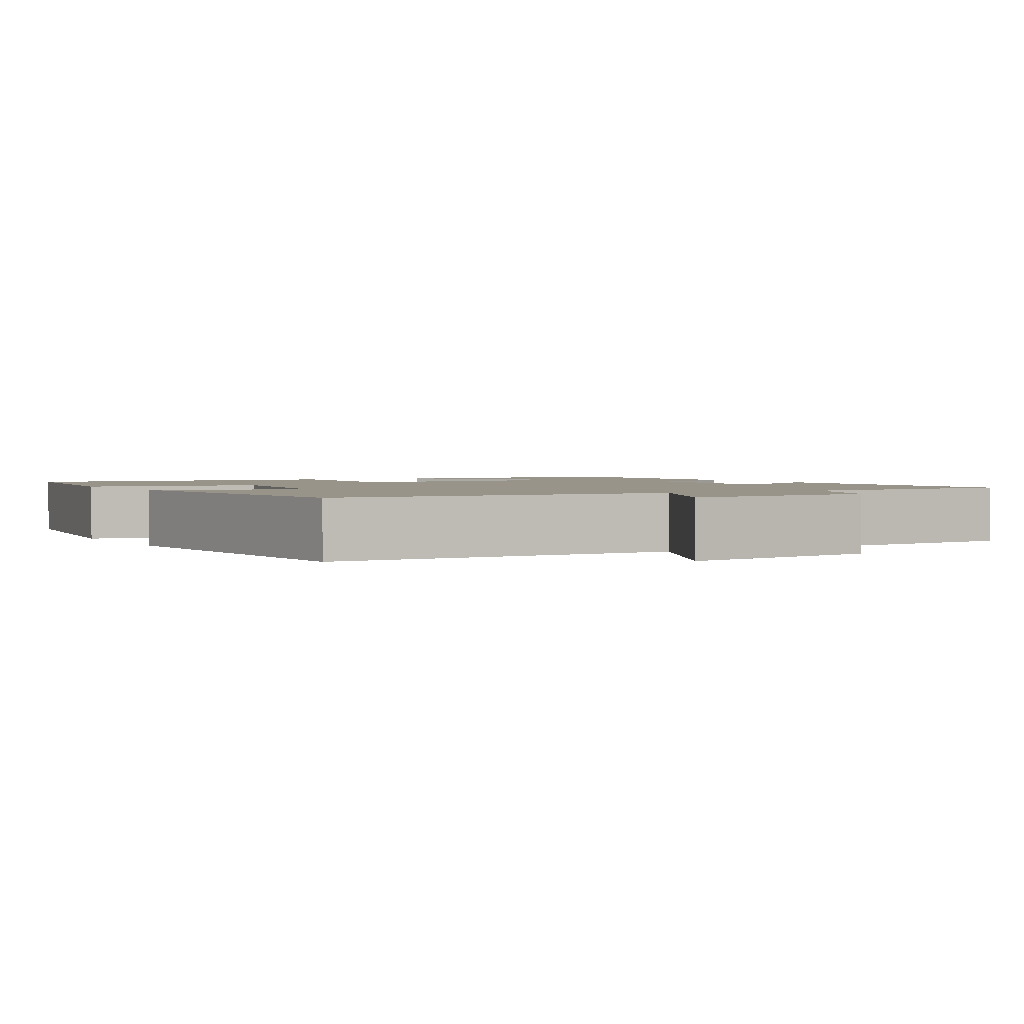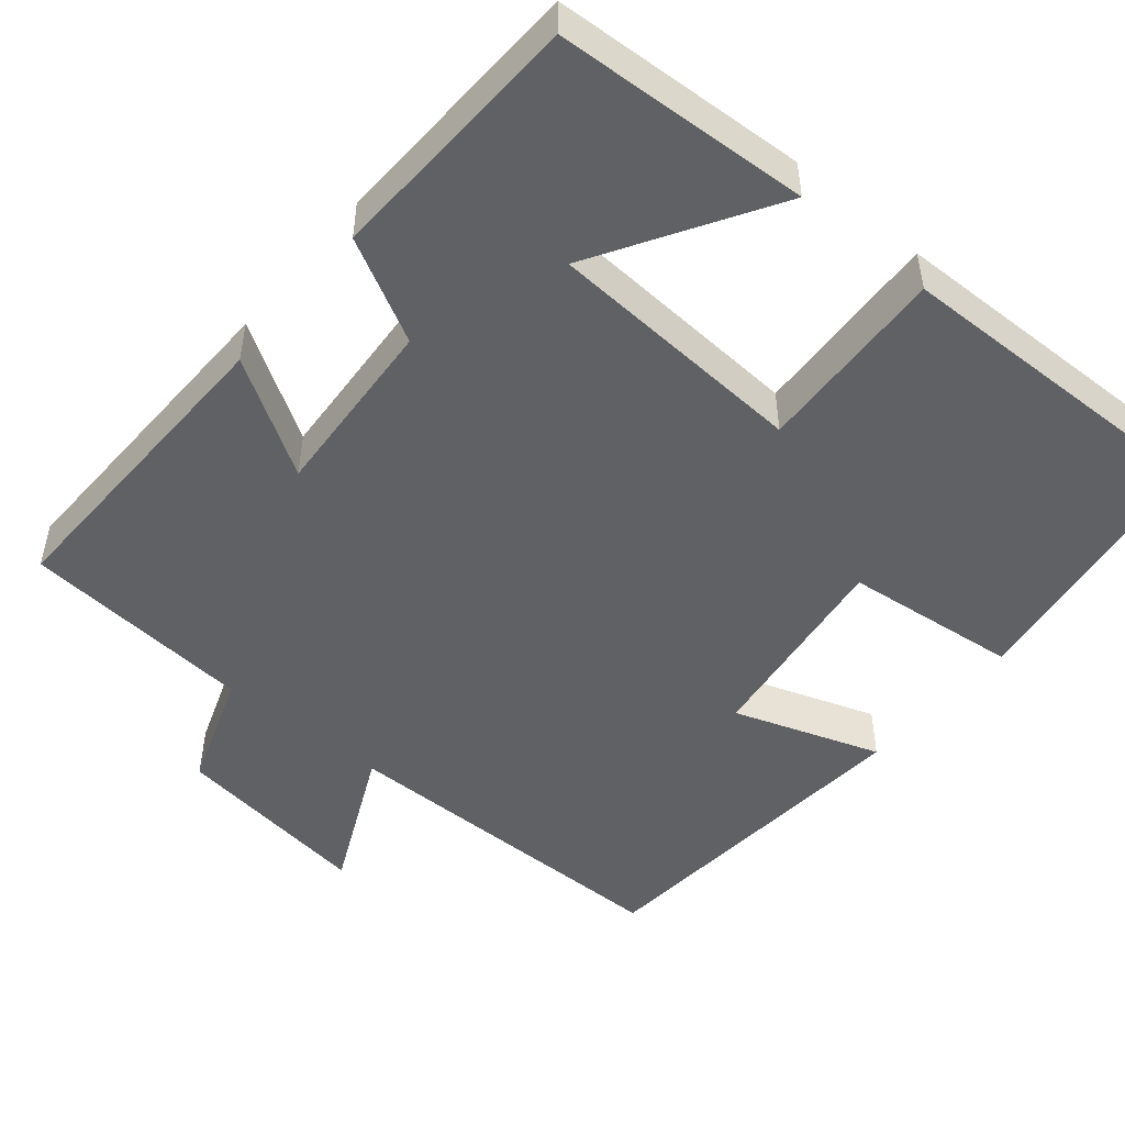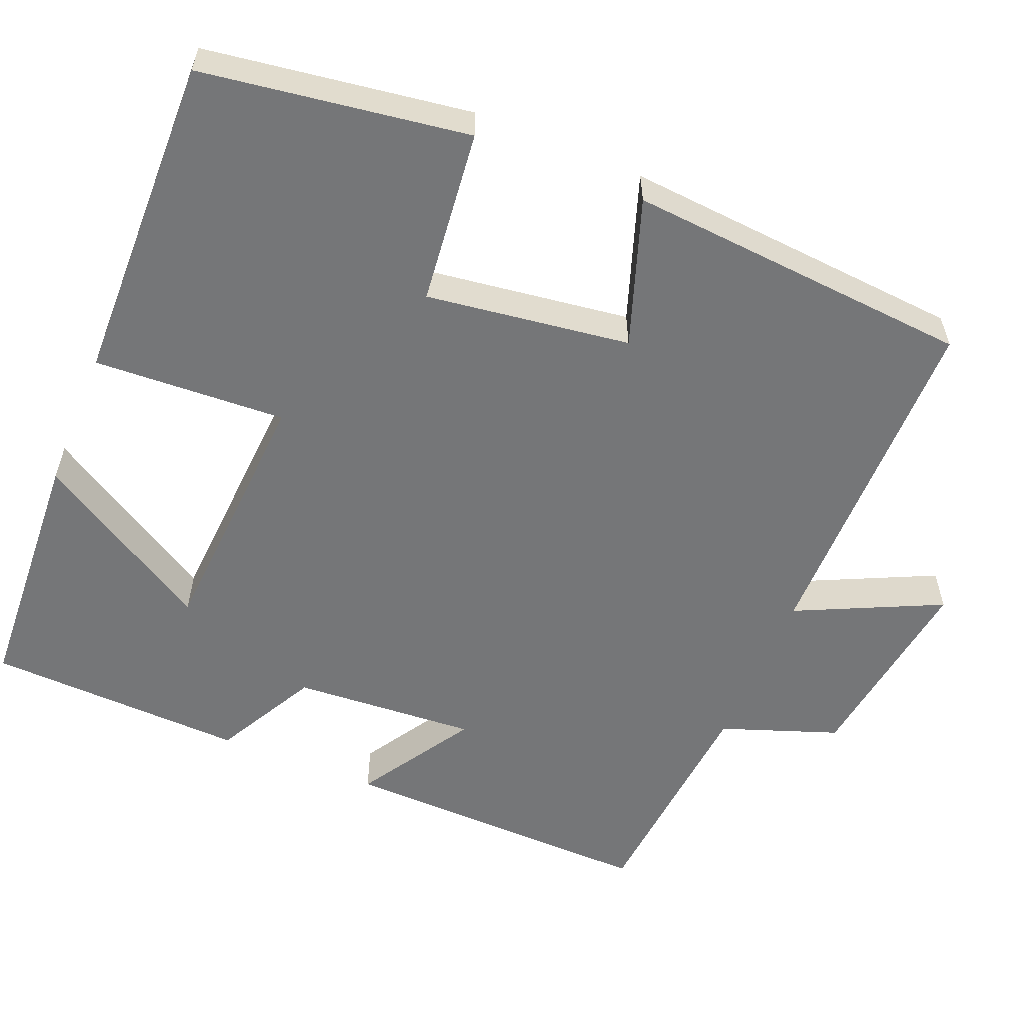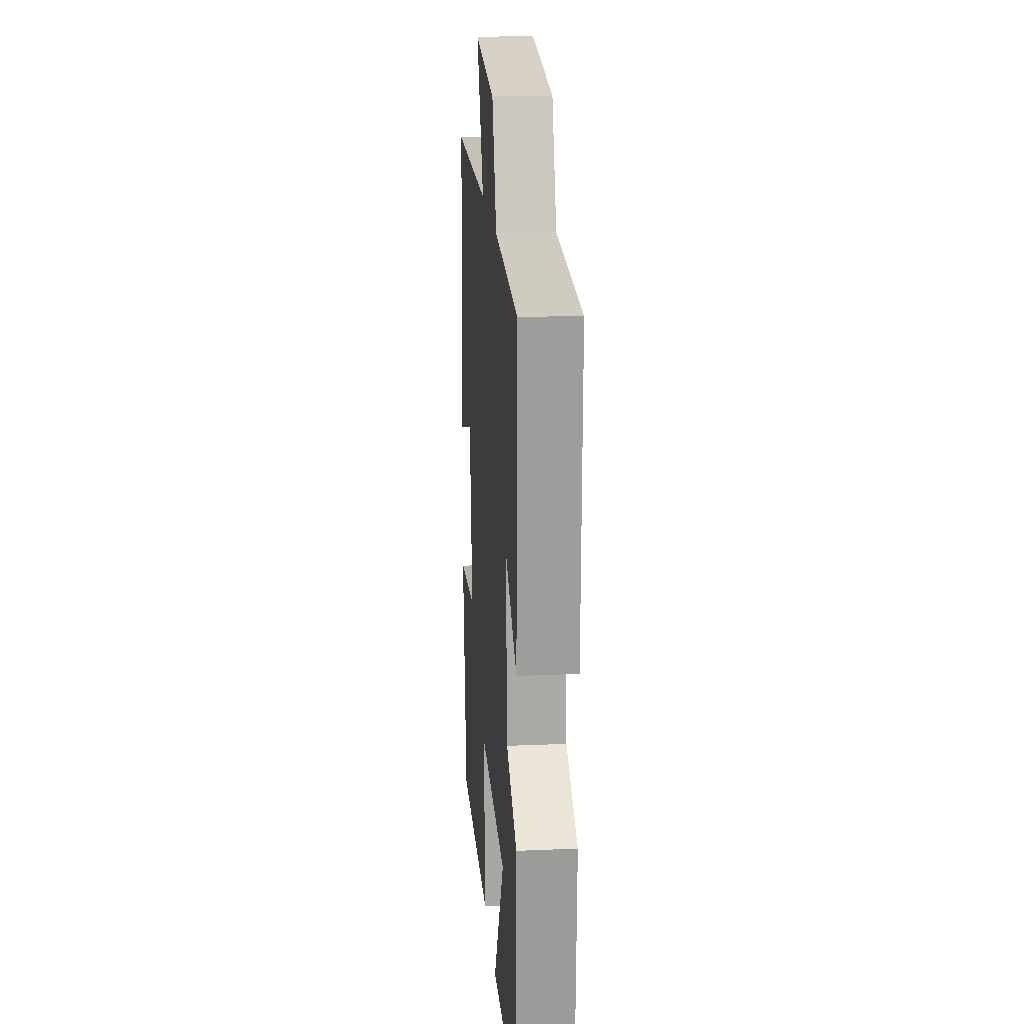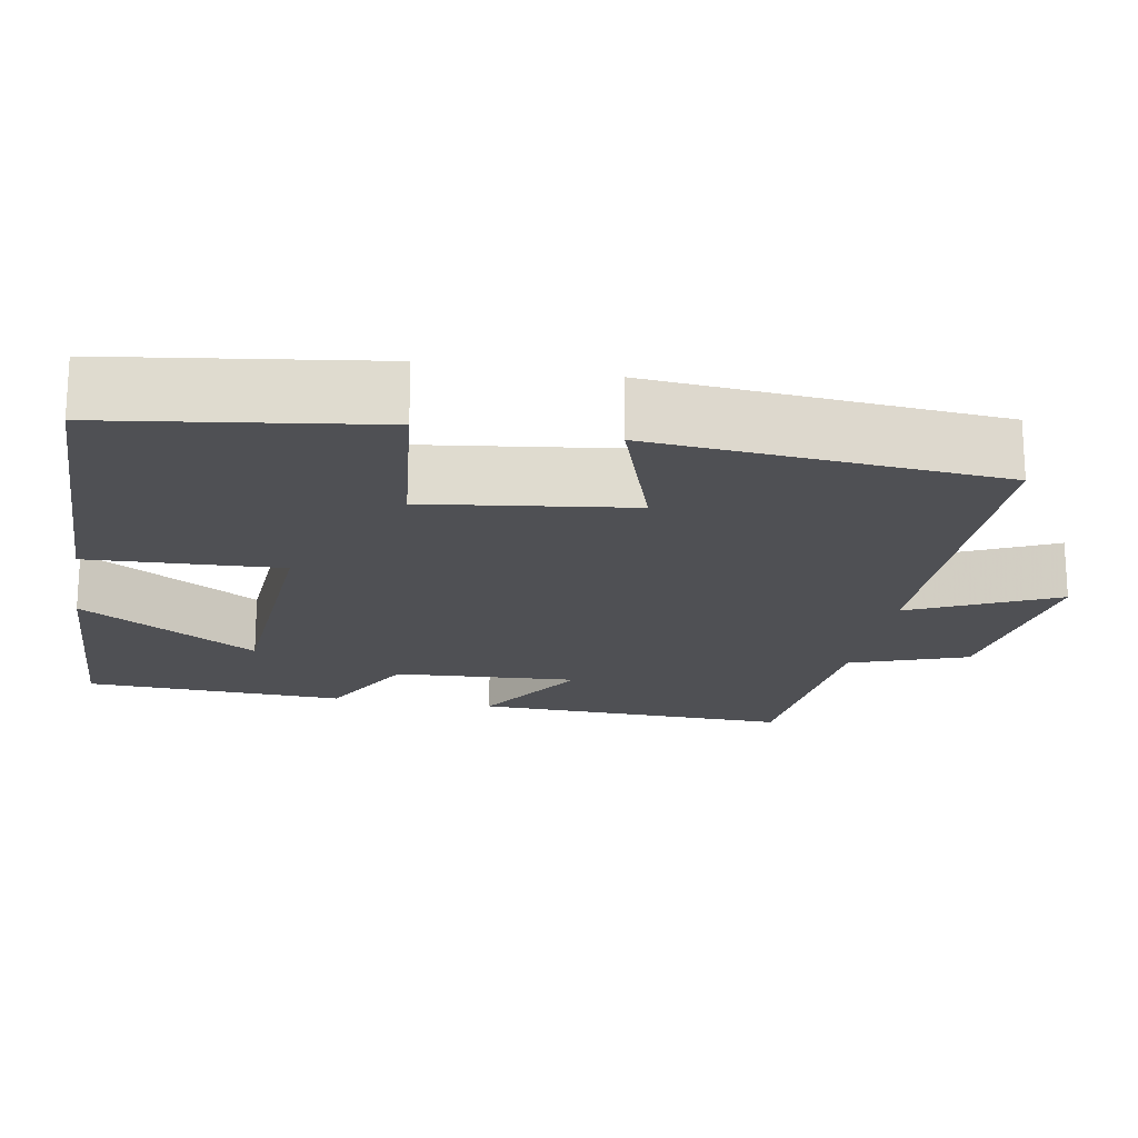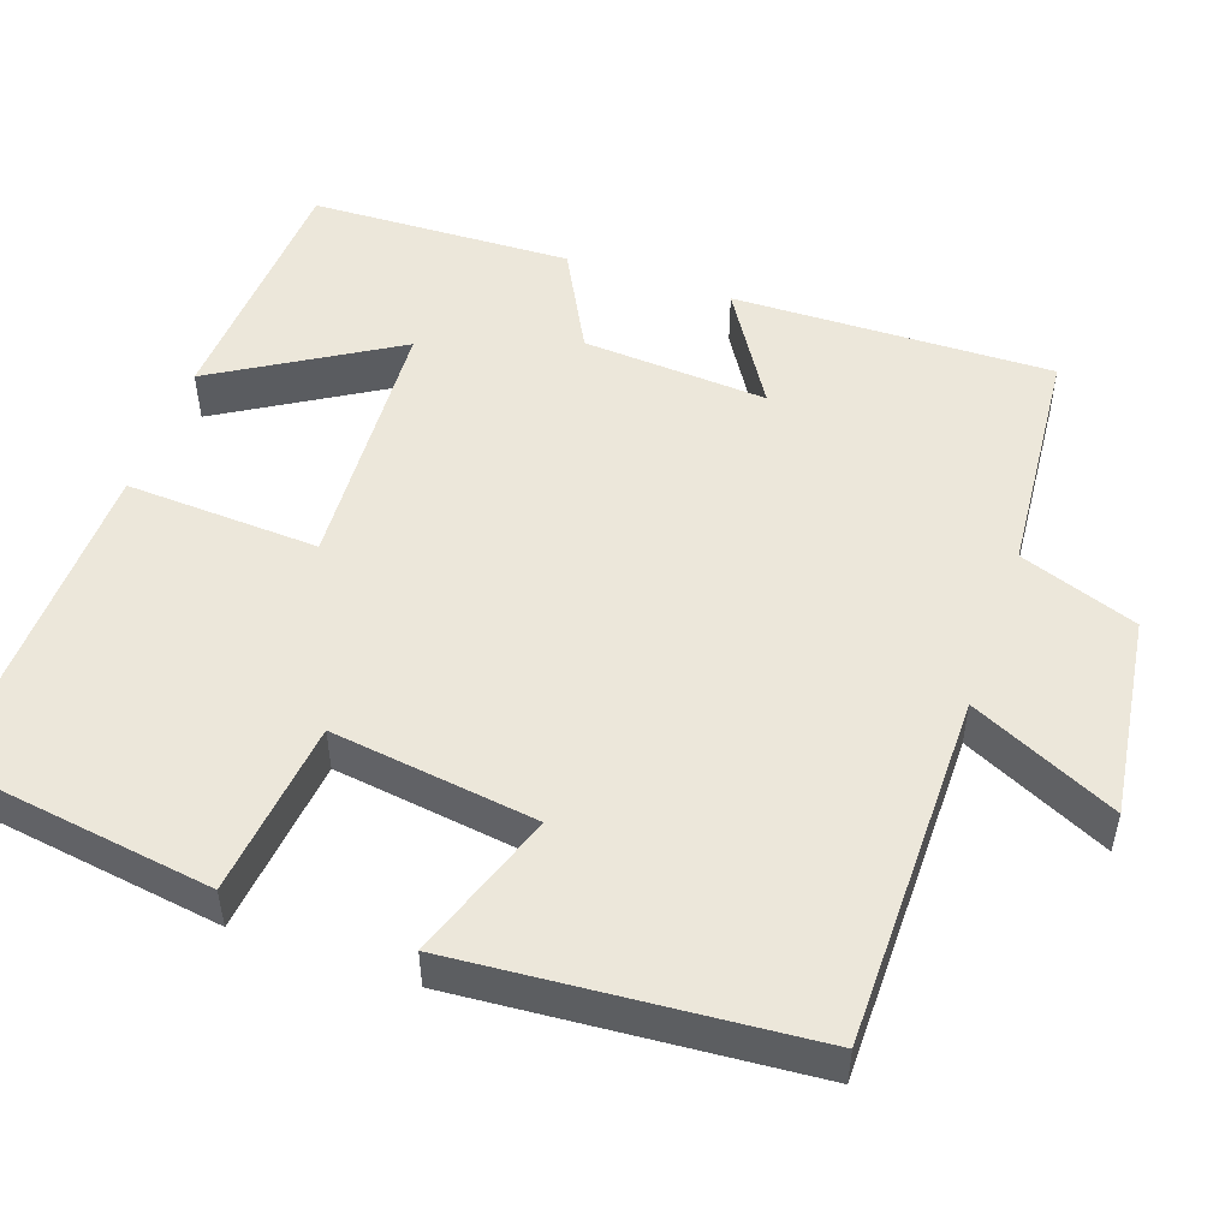
<metadata>
{"format":"obj","ext":"obj","renderer":"f3d","projection":"perspective","resolution":1024,"background":"white","views":[{"elev":1.9,"azim":-29.5,"up":"+Y"},{"elev":-48.9,"azim":140.1,"up":"+Y"},{"elev":-56.8,"azim":-112.4,"up":"+Y"},{"elev":18.7,"azim":85.4,"up":"+Z"},{"elev":-19.2,"azim":-100.4,"up":"+Y"},{"elev":50.7,"azim":-70.8,"up":"+Y"}]}
</metadata>
<code>
v 0.509 0.07 0.474
v 0.5 0.07 0.066
v 0.352 0.07 0.158
v 0.368 0.07 -0.078
v 0.5 0.07 -0.148
v 0.488 0.07 -0.482
v 0.161 0.07 -0.5
v 0.298 0.07 -0.273
v -0.038 0.07 -0.253
v -0.025 0.07 -0.5
v -0.45 0.07 -0.509
v -0.5 0.07 -0.168
v -0.275 0.07 -0.143
v -0.311 0.07 0.119
v -0.5 0.07 0.054
v -0.465 0.07 0.498
v -0.014 0.07 0.5
v -0.102 0.07 0.686
v 0.156 0.07 0.65
v 0.21 0.07 0.5
v 0.509 0 0.474
v 0.5 0 0.066
v 0.352 0 0.158
v 0.368 0 -0.078
v 0.5 0 -0.148
v 0.488 0 -0.482
v 0.161 0 -0.5
v 0.298 0 -0.273
v -0.038 0 -0.253
v -0.025 0 -0.5
v -0.45 0 -0.509
v -0.5 0 -0.168
v -0.275 0 -0.143
v -0.311 0 0.119
v -0.5 0 0.054
v -0.465 0 0.498
v -0.014 0 0.5
v -0.102 0 0.686
v 0.156 0 0.65
v 0.21 0 0.5
f 17 18 19 20
f 17 20 1
f 16 17 1
f 15 16 1
f 14 15 1
f 13 14 1
f 11 12 13
f 10 11 13
f 9 10 13
f 8 9 13
f 5 6 7 8
f 4 5 8 13
f 3 4 13
f 1 2 3
f 1 3 13
f 40 39 38 37
f 21 40 37
f 21 37 36
f 21 36 35
f 21 35 34
f 21 34 33
f 33 32 31
f 33 31 30
f 33 30 29
f 33 29 28
f 28 27 26 25
f 33 28 25 24
f 33 24 23
f 23 22 21
f 33 23 21
f 1 21 22 2
f 2 22 23 3
f 3 23 24 4
f 4 24 25 5
f 5 25 26 6
f 6 26 27 7
f 7 27 28 8
f 8 28 29 9
f 9 29 30 10
f 10 30 31 11
f 11 31 32 12
f 12 32 33 13
f 13 33 34 14
f 14 34 35 15
f 15 35 36 16
f 16 36 37 17
f 17 37 38 18
f 18 38 39 19
f 19 39 40 20
f 20 40 21 1

</code>
